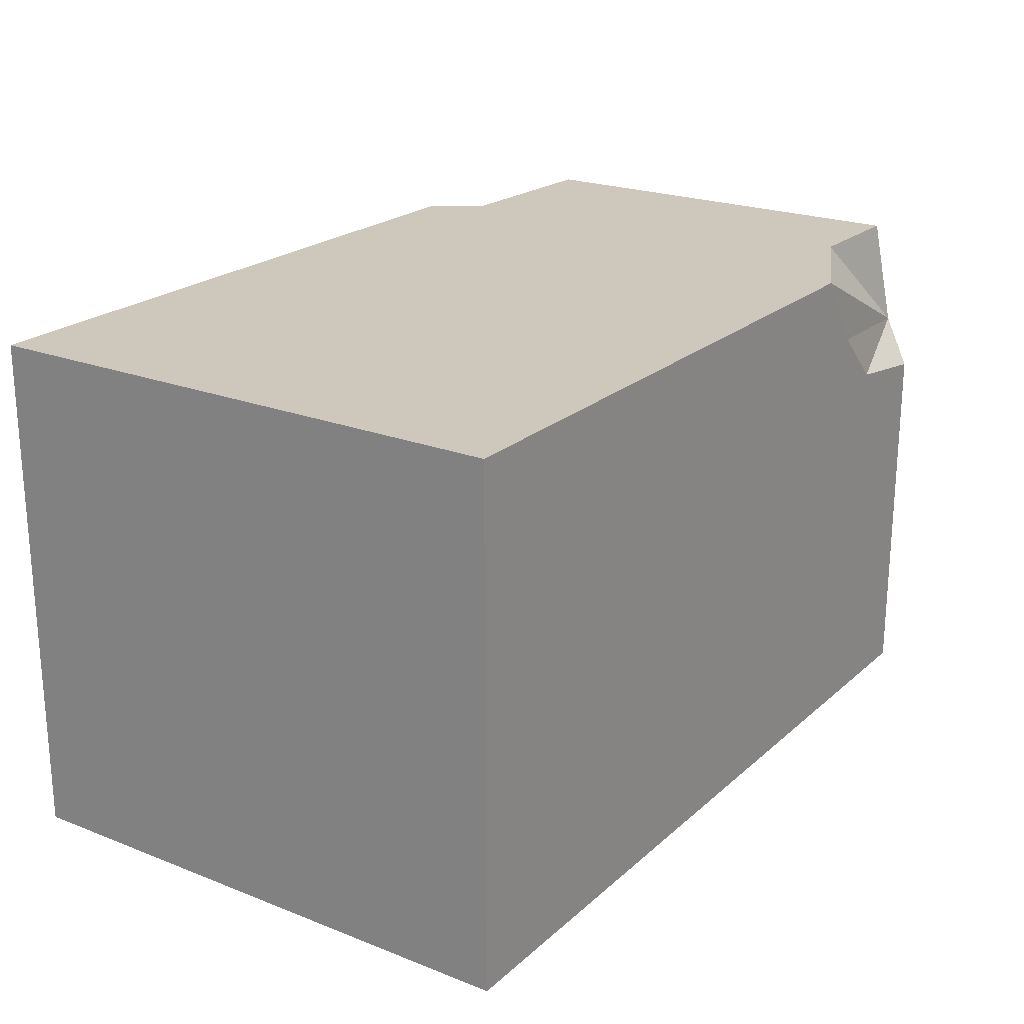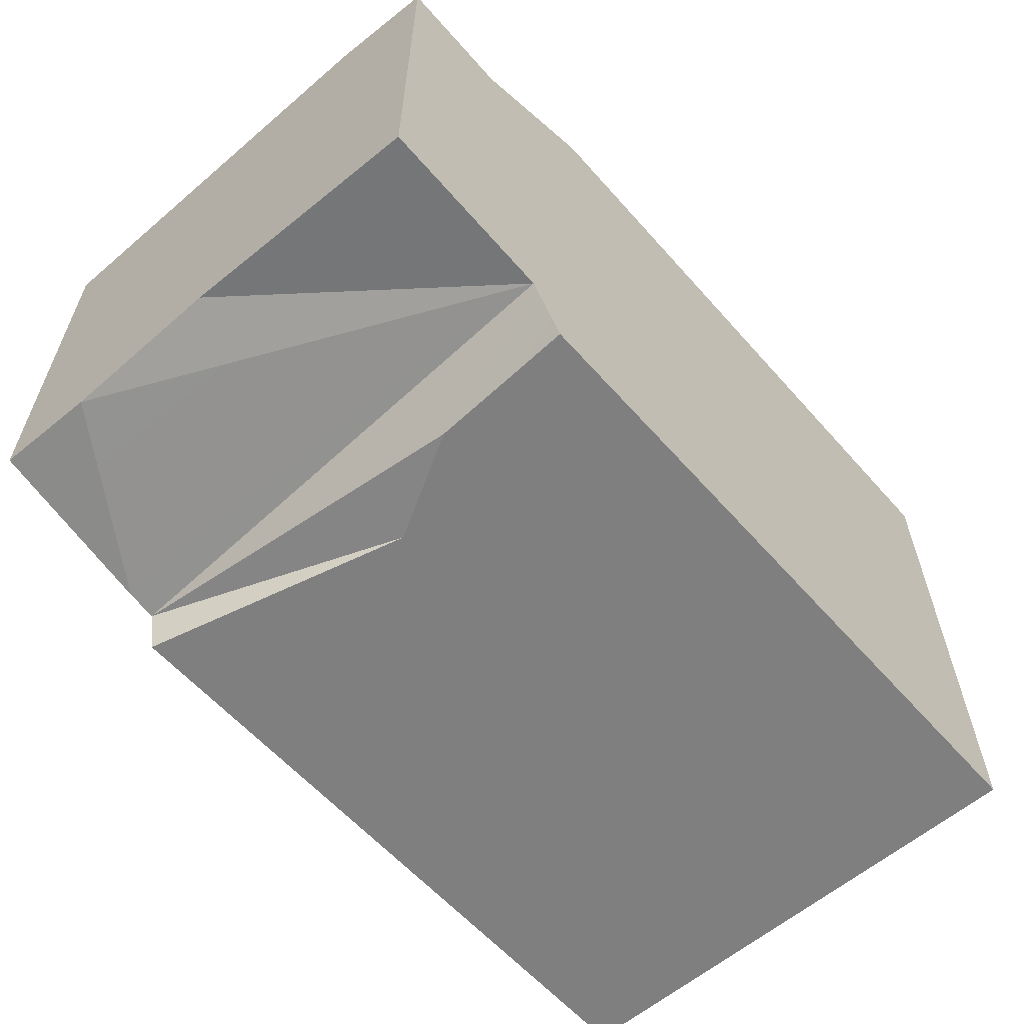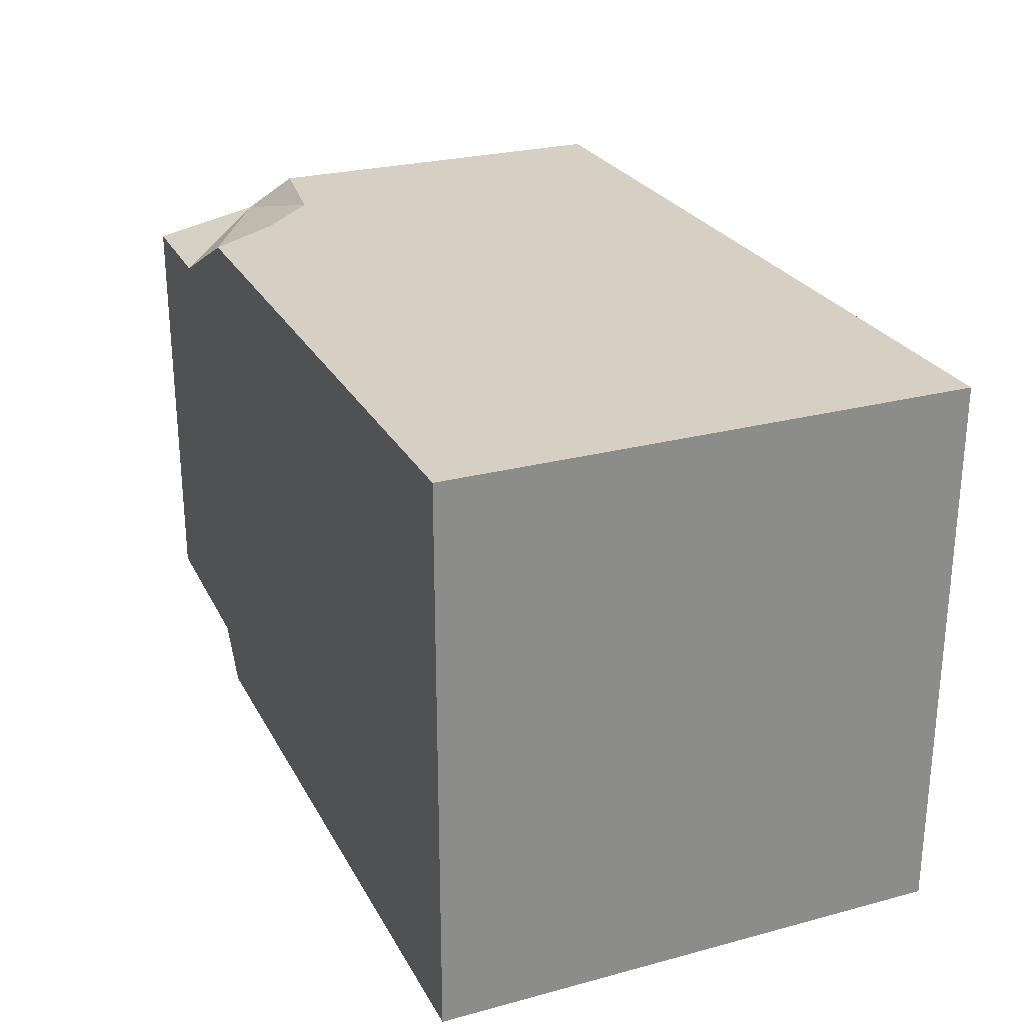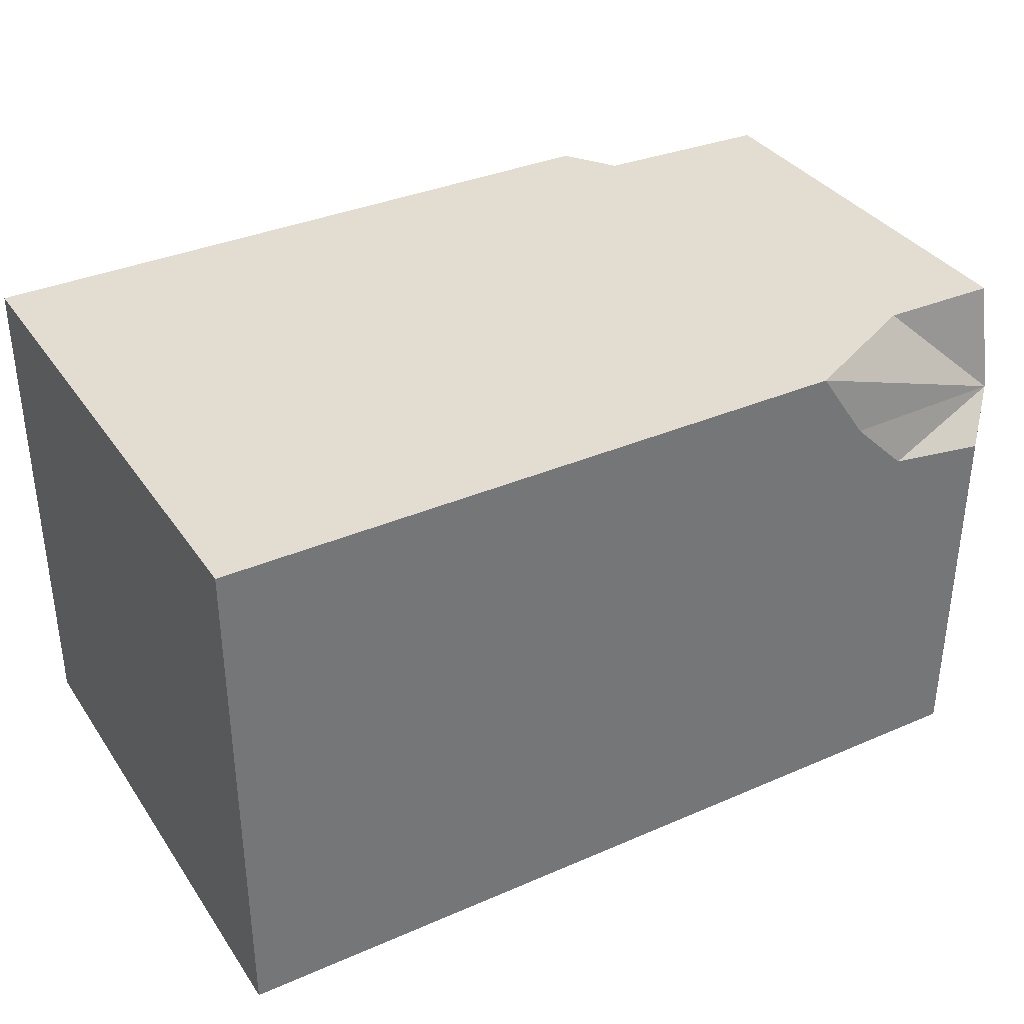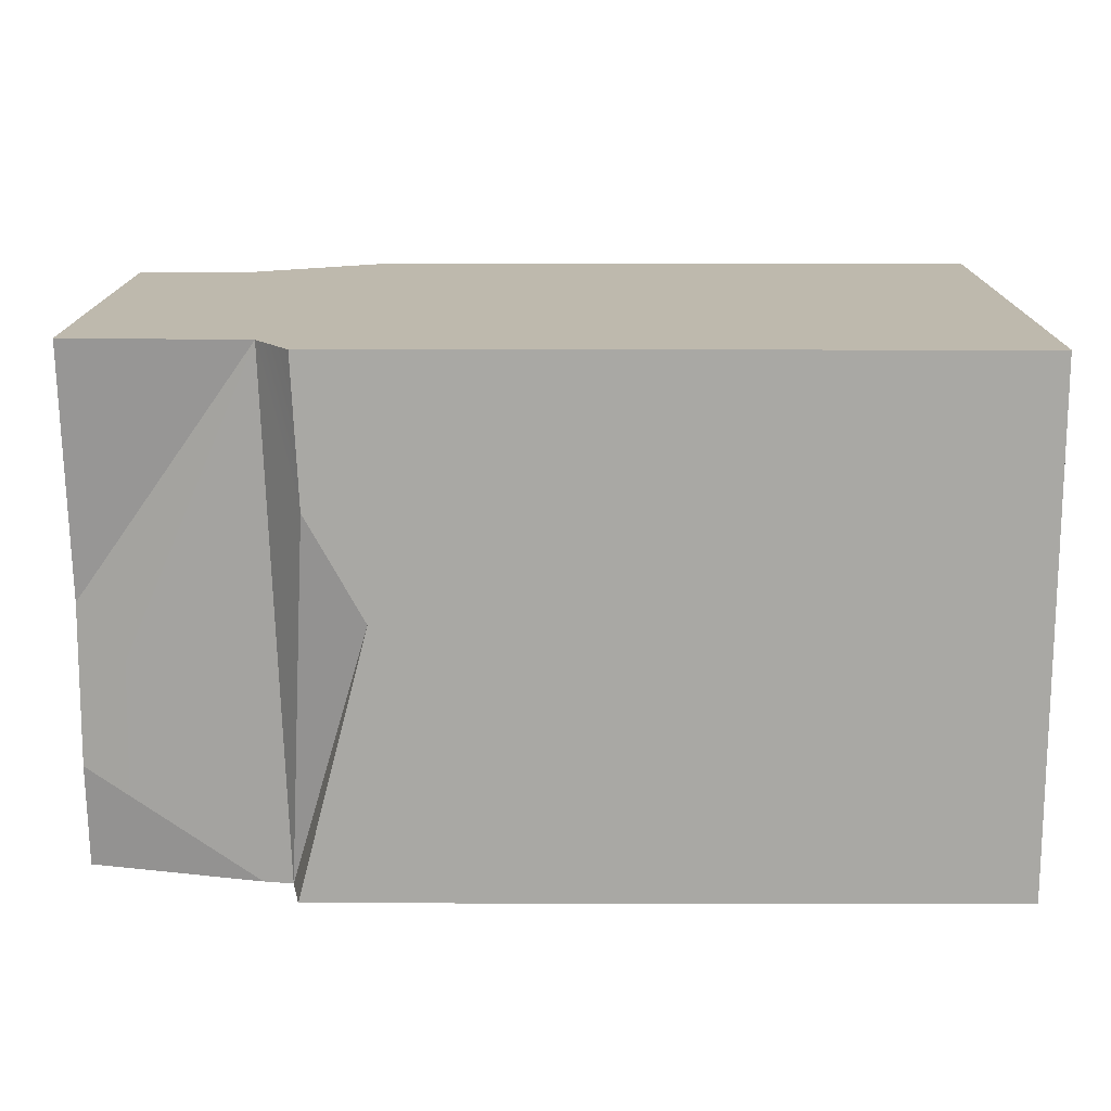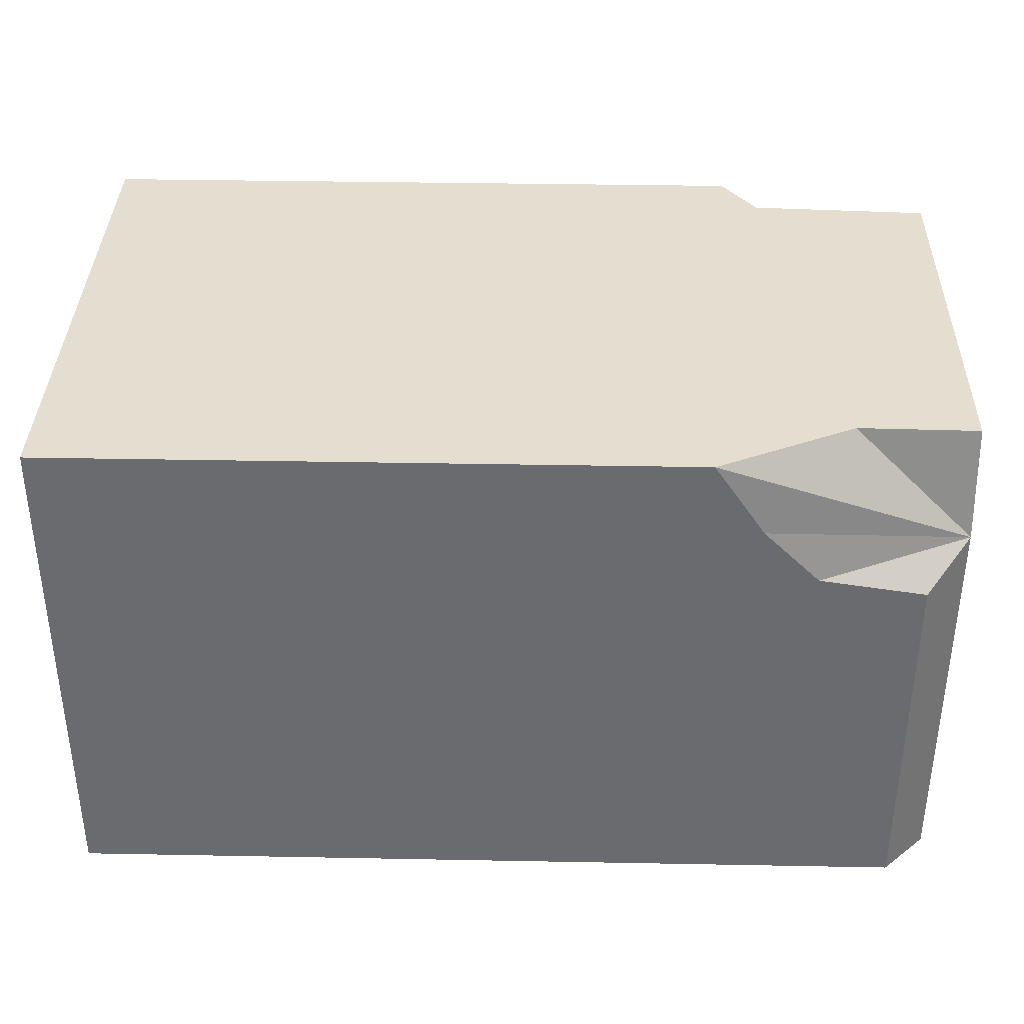
<metadata>
{"format":"obj","ext":"obj","renderer":"f3d","projection":"perspective","resolution":1024,"background":"white","views":[{"elev":22.0,"azim":-55.8,"up":"+Y"},{"elev":-59.9,"azim":131.2,"up":"+Z"},{"elev":26.0,"azim":-112.9,"up":"+Z"},{"elev":35.4,"azim":-29.8,"up":"+Y"},{"elev":15.1,"azim":-179.8,"up":"+Y"},{"elev":36.5,"azim":1.4,"up":"+Y"}]}
</metadata>
<code>
g Common_OBJ_PondStair_01_Deco
v 0.1956 -0.1217 0.1085
v 0.1756 0.05122 0.1285
v 0.1956 0.06867 0.1085
v 0.1756 -0.1217 0.1285
v -0.2203 0.1191 0.1285
v -0.2203 -0.1217 -0.1285
v -0.2203 0.1191 -0.1285
v -0.2203 -0.1217 0.1285
v 0.1009 0.08417 0.1285
v -0.2203 0.1191 0.1285
v 0.07739 0.1191 0.1285
v 0.1269 0.05837 0.1285
v -0.2203 -0.1217 0.1285
v 0.1756 -0.1217 0.1285
v 0.1756 0.05122 0.1285
v 0.1956 0.0009429 -0.08742
v 0.1956 0.119 0.09812
v 0.1956 0.119 -0.101
v 0.1956 -0.1217 0.1085
v 0.1956 0.06867 0.1085
v 0.1956 -0.07321 -0.09105
v 0.1956 -0.1217 -0.0865
v 0.1158 -0.1217 -0.1055
v 0.1956 -0.1217 0.1085
v 0.1956 -0.1217 -0.0865
v -0.2203 -0.1217 0.1285
v 0.1756 -0.1217 0.1285
v 0.1023 -0.1217 -0.1078
v -0.2203 -0.1217 -0.1285
v 0.09793 -0.1217 -0.1285
v 0.06542 0.003316 -0.1285
v -0.2203 -0.1217 -0.1285
v 0.09793 -0.1217 -0.1285
v 0.09181 0.05118 -0.1285
v -0.2203 0.1191 -0.1285
v 0.09478 0.1191 -0.1285
v 0.09478 0.1191 -0.1285
v -0.2203 0.1191 0.1285
v -0.2203 0.1191 -0.1285
v 0.1408 0.119 0.09718
v 0.07739 0.1191 0.1285
v 0.1113 0.1191 -0.1049
v 0.1956 0.119 0.09812
v 0.1956 0.119 -0.101
v 0.1956 0.119 0.09812
v 0.1956 0.06867 0.1085
v 0.1408 0.119 0.09718
v 0.07739 0.1191 0.1285
v 0.1956 0.06867 0.1085
v 0.1009 0.08417 0.1285
v 0.1408 0.119 0.09718
v 0.1956 0.06867 0.1085
v 0.07739 0.1191 0.1285
v 0.1269 0.05837 0.1285
v 0.1956 0.06867 0.1085
v 0.1756 0.05122 0.1285
v 0.1009 0.08417 0.1285
v 0.1956 0.06867 0.1085
v 0.1269 0.05837 0.1285
v 0.1956 0.0009429 -0.08742
v 0.1956 0.119 -0.101
v 0.1113 0.1191 -0.1049
v 0.1023 -0.1217 -0.1078
v 0.09181 0.05118 -0.1285
v 0.06542 0.003316 -0.1285
v 0.1023 -0.1217 -0.1078
v 0.06542 0.003316 -0.1285
v 0.09793 -0.1217 -0.1285
v 0.1956 -0.07321 -0.09105
v 0.1158 -0.1217 -0.1055
v 0.1956 -0.1217 -0.0865
v 0.1956 0.0009429 -0.08742
v 0.1113 0.1191 -0.1049
v 0.1956 -0.07321 -0.09105
v 0.1023 -0.1217 -0.1078
v 0.1113 0.1191 -0.1049
v 0.09181 0.05118 -0.1285
v 0.09478 0.1191 -0.1285
v 0.1158 -0.1217 -0.1055
v 0.1113 0.1191 -0.1049
v 0.1023 -0.1217 -0.1078
v 0.1956 -0.07321 -0.09105
g Common_OBJ_PondStair_01_Deco_0
f 3 2 1
f 4 1 2
f 7 6 5
f 8 5 6
f 11 10 9
f 10 12 9
f 13 12 10
f 14 12 13
f 15 12 14
f 18 17 16
f 17 19 16
f 20 19 17
f 16 19 21
f 19 22 21
f 25 24 23
f 24 26 23
f 27 26 24
f 23 26 28
f 26 29 28
f 29 30 28
f 33 32 31
f 31 32 34
f 32 35 34
f 35 36 34
f 39 38 37
f 38 40 37
f 41 40 38
f 40 42 37
f 43 42 40
f 44 42 43
g Common_OBJ_PondStair_01_Deco_1
f 47 46 45
f 50 49 48
f 53 52 51
f 56 55 54
f 59 58 57
f 62 61 60
f 65 64 63
f 68 67 66
f 71 70 69
f 74 73 72
f 77 76 75
f 78 76 77
f 81 80 79
f 79 80 82

</code>
